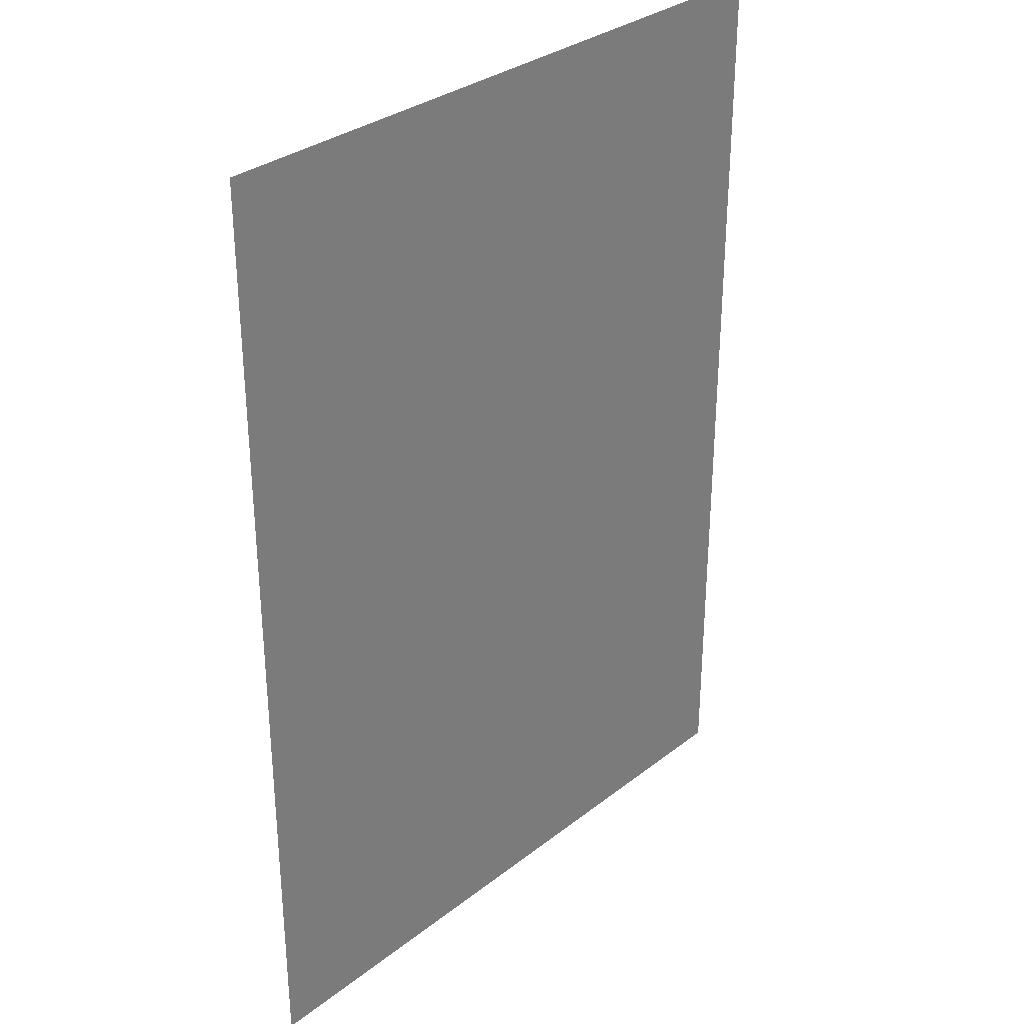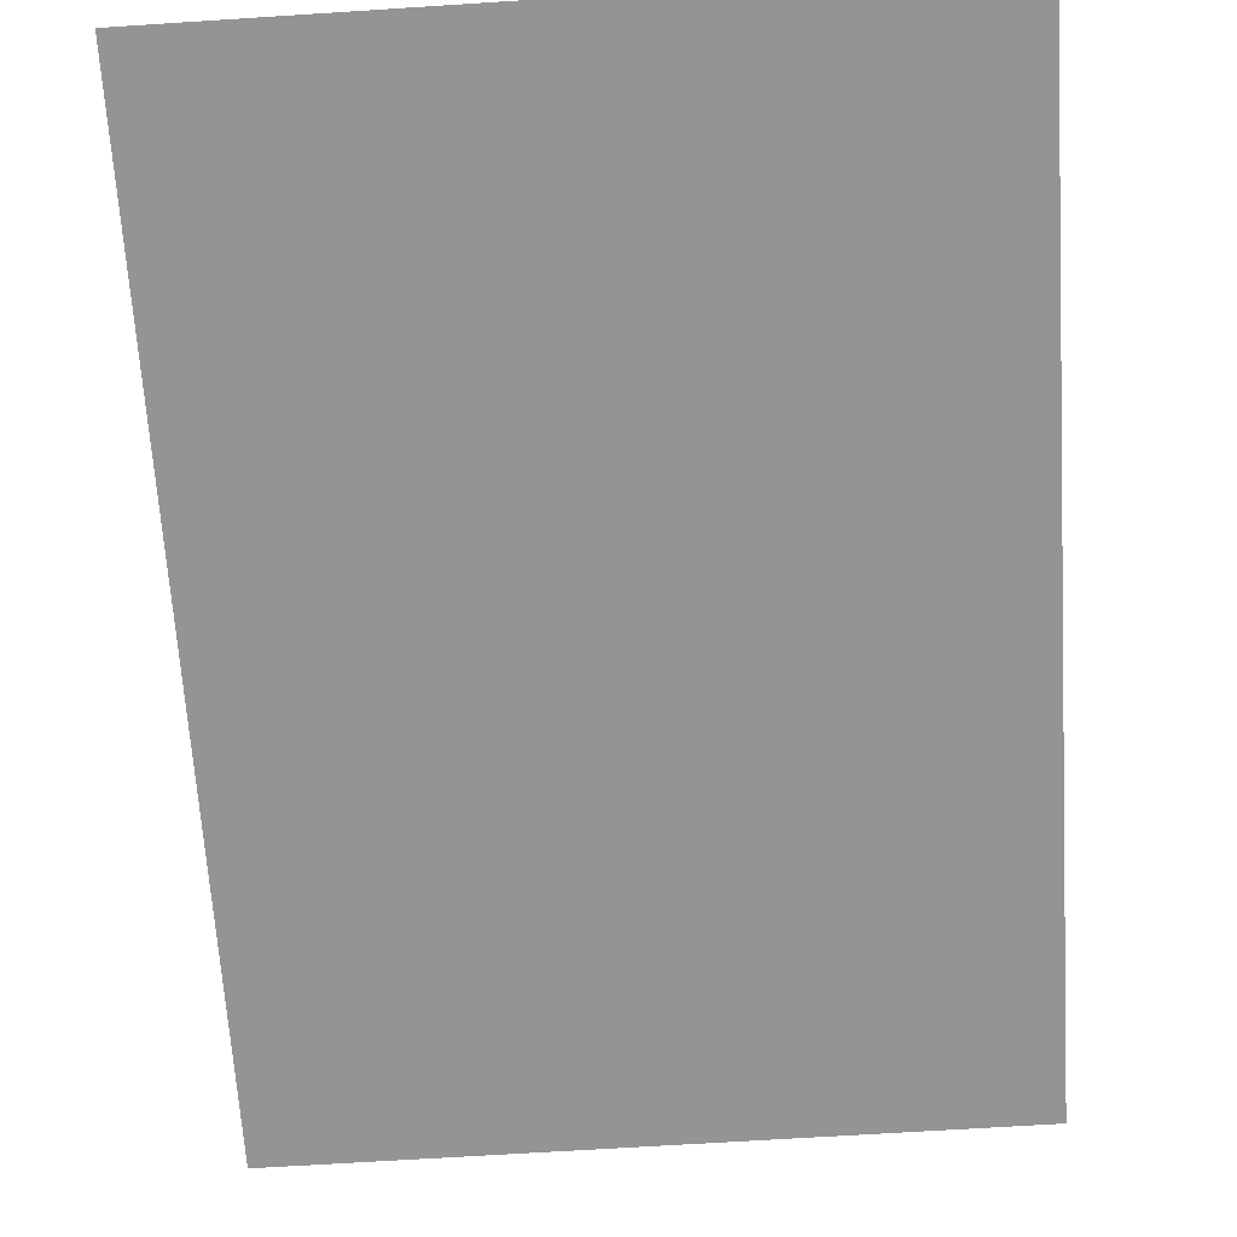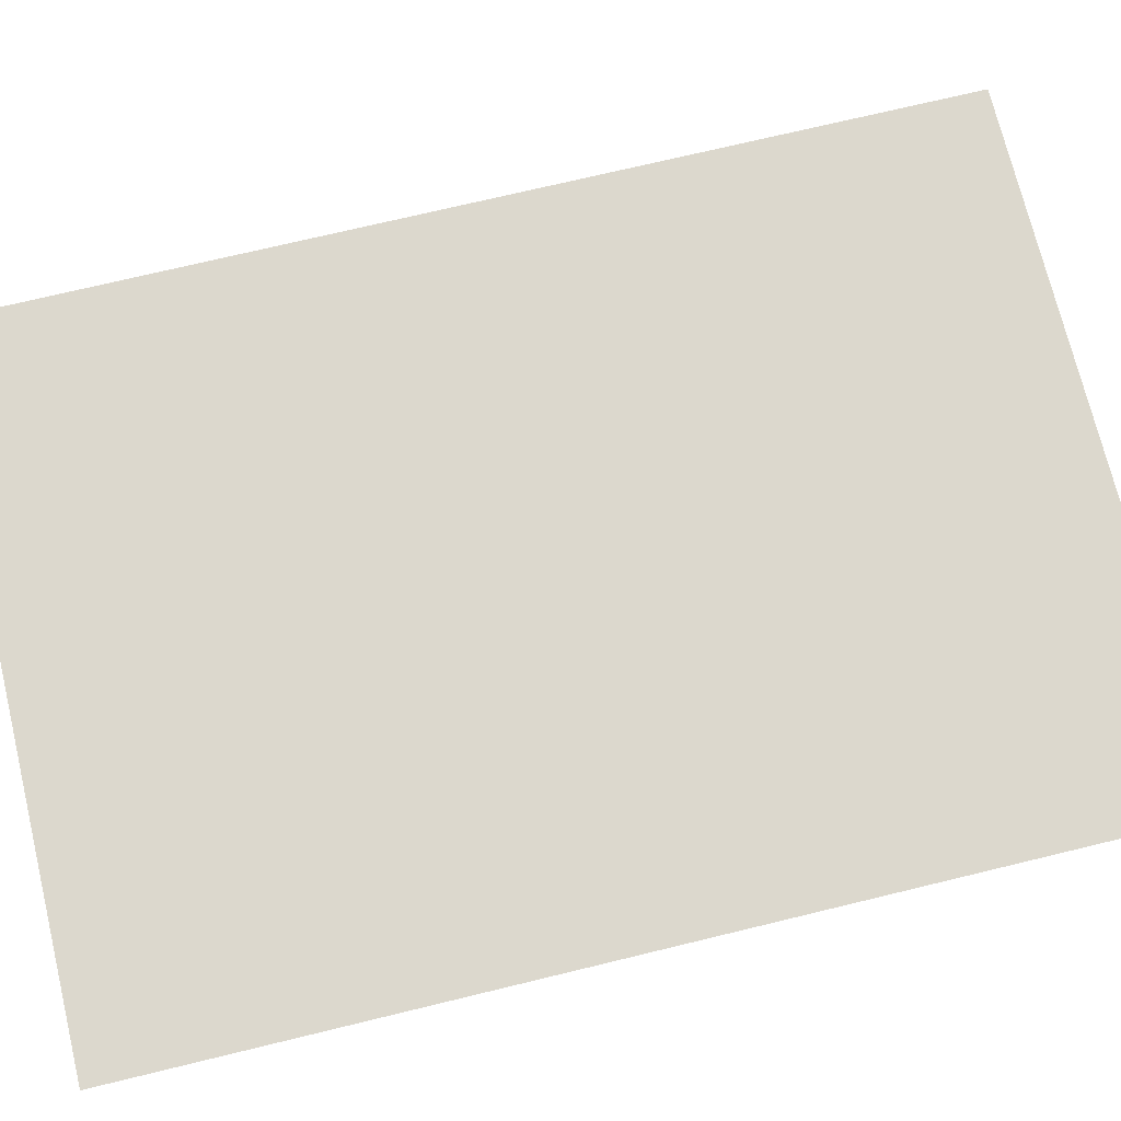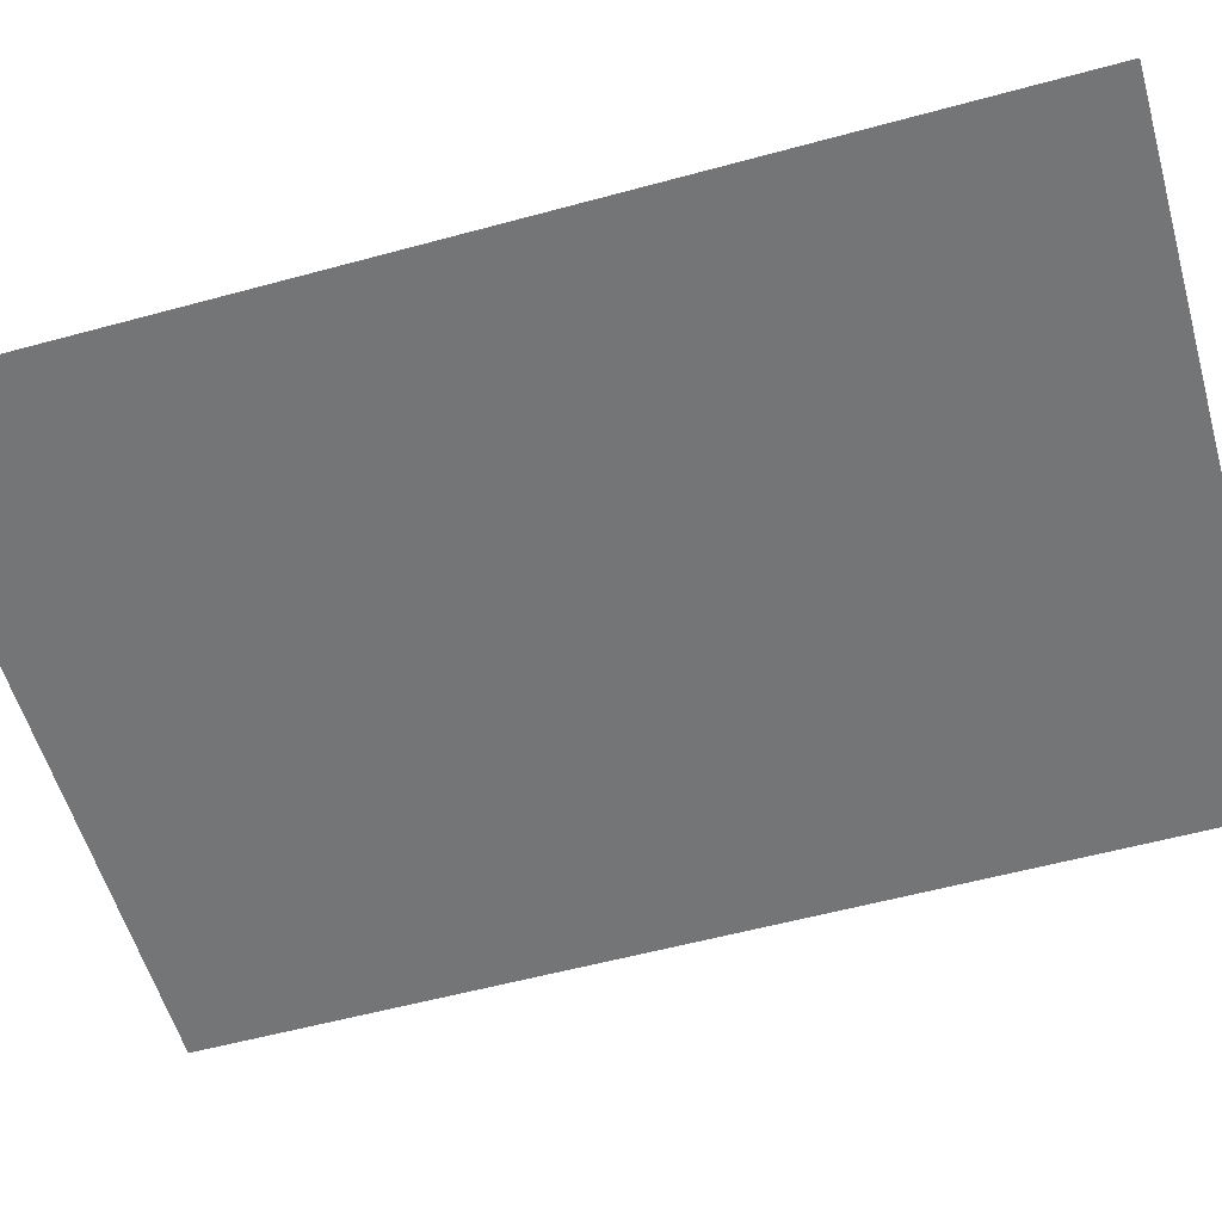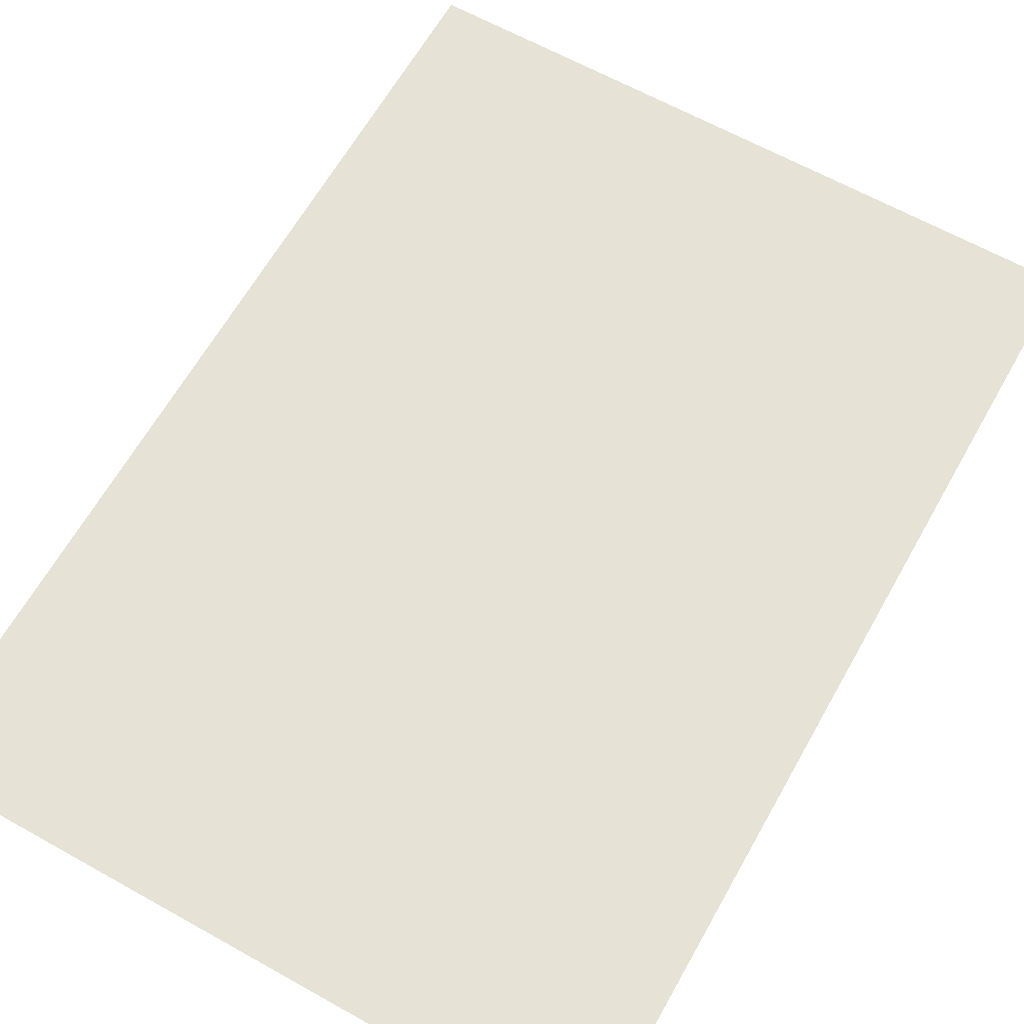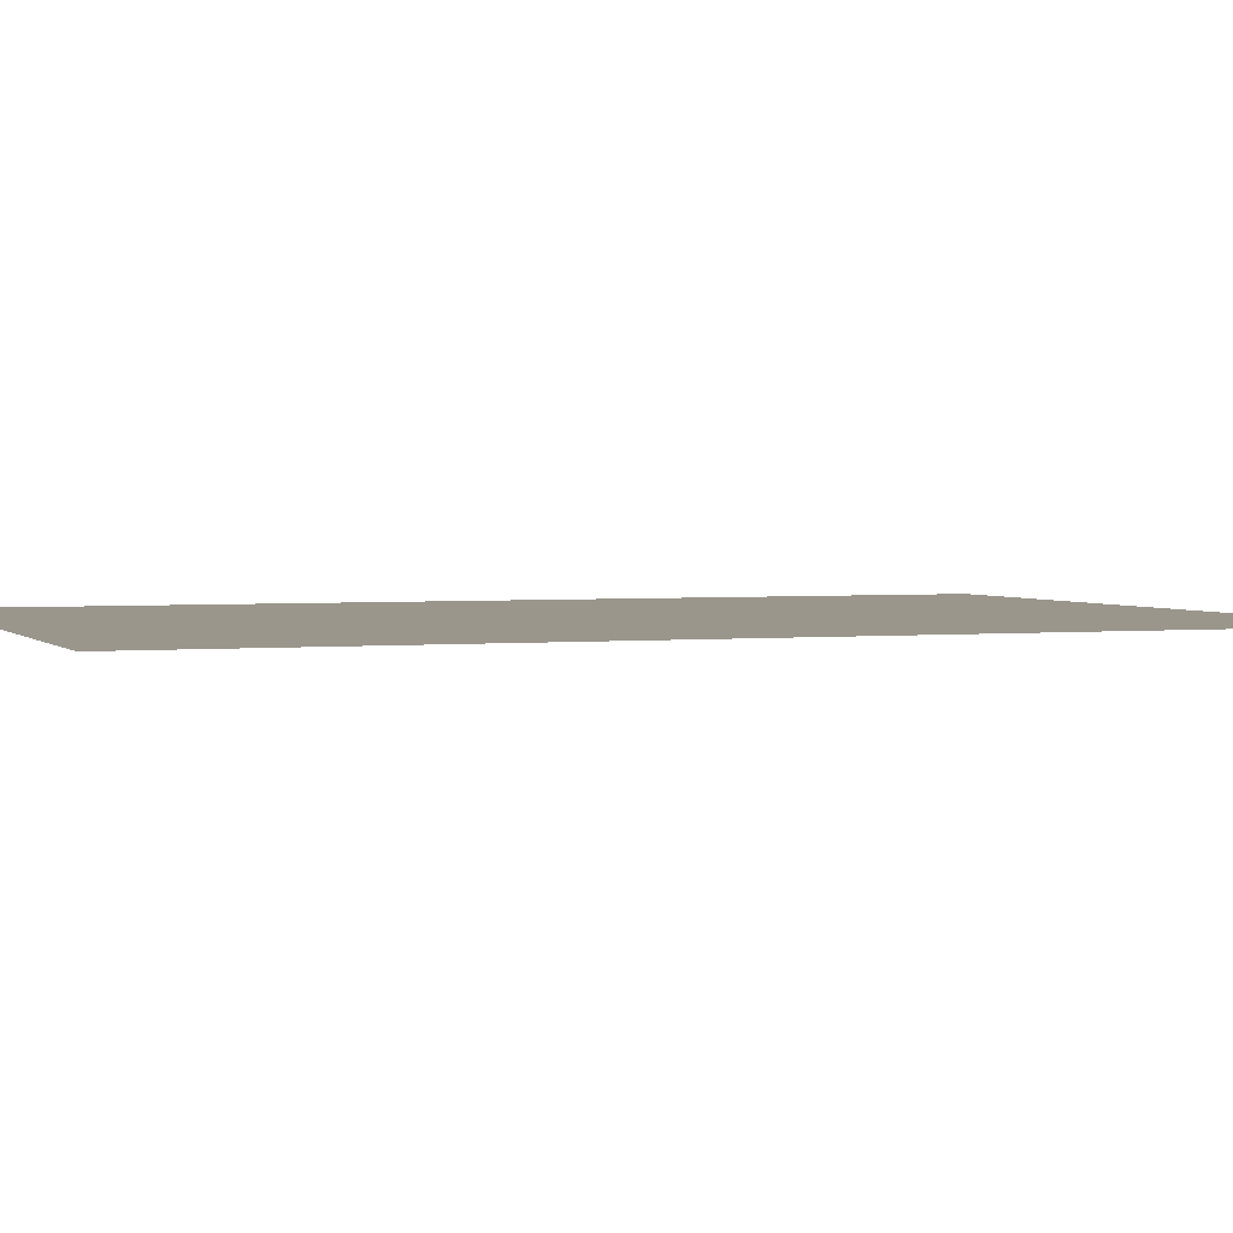
<metadata>
{"format":"obj","ext":"obj","renderer":"f3d","projection":"perspective","resolution":1024,"background":"white","views":[{"elev":31.8,"azim":132.6,"up":"+Z"},{"elev":-67.1,"azim":3.7,"up":"+Y"},{"elev":72.6,"azim":76.4,"up":"+Y"},{"elev":-56.5,"azim":-74.1,"up":"+Y"},{"elev":64.0,"azim":29.4,"up":"+Y"},{"elev":2.5,"azim":69.4,"up":"+Y"}]}
</metadata>
<code>
g ImageTargetMesh20874
v 0.07143 0 -0.1
v 0.07143 0 0.1
v -0.07143 0 -0.1
v -0.07143 0 0.1
g ImageTargetMesh20874_0
f 3 2 1
f 4 2 3

</code>
